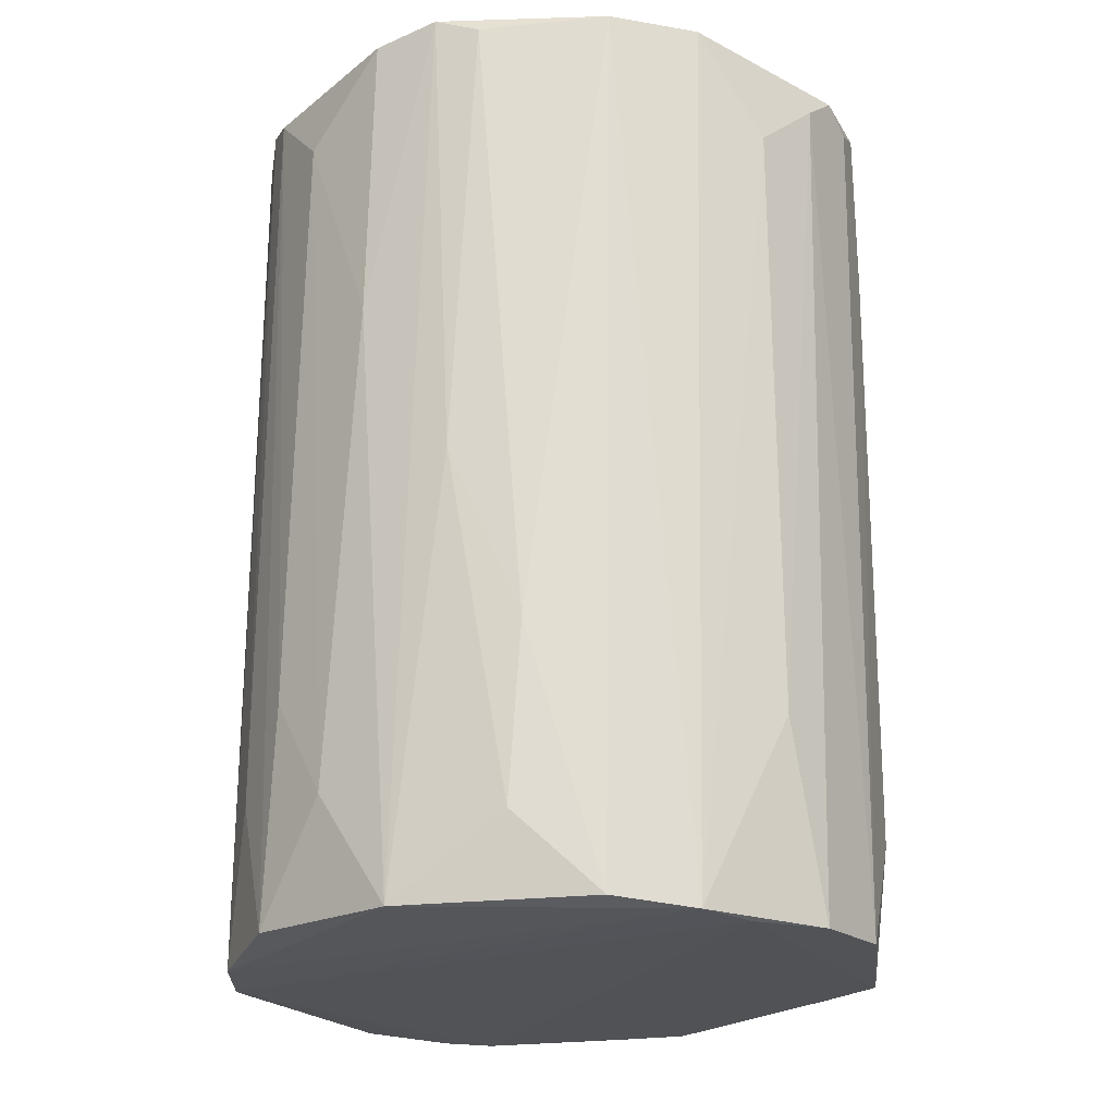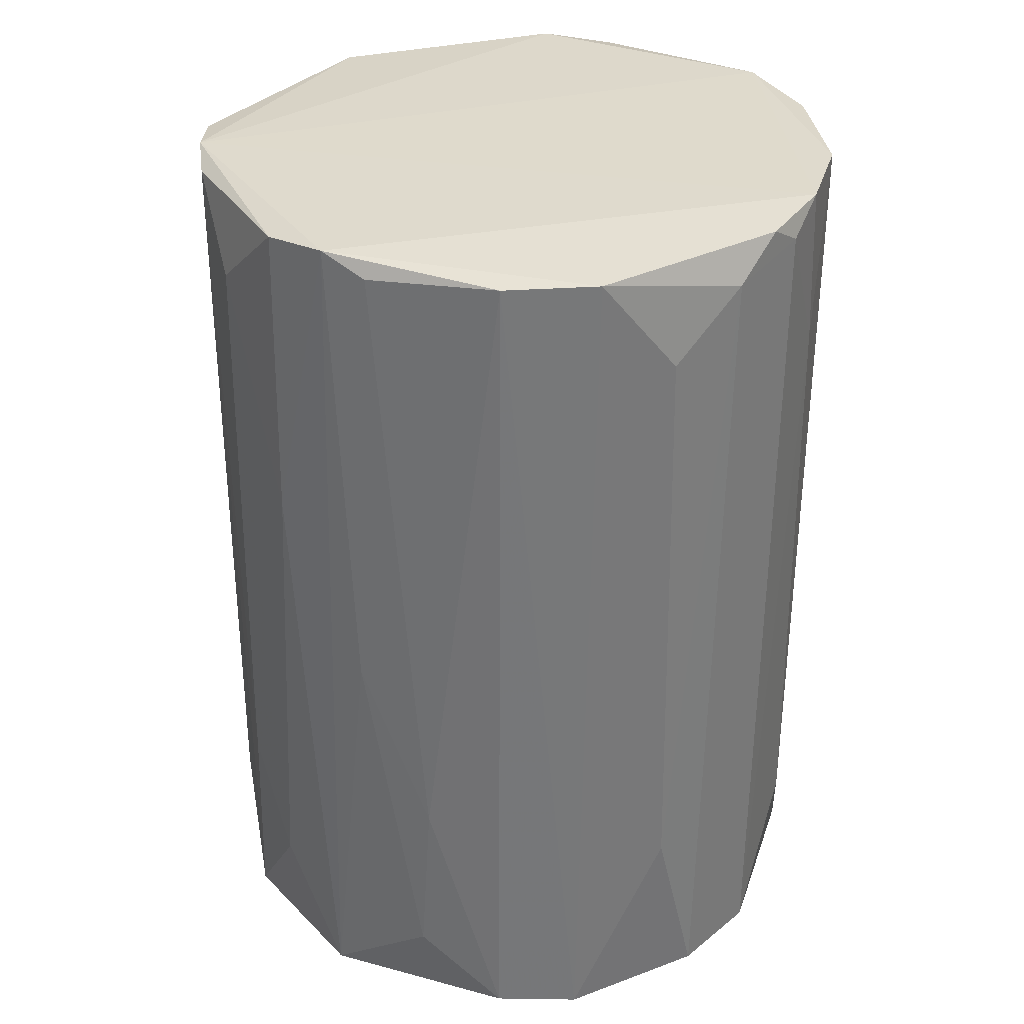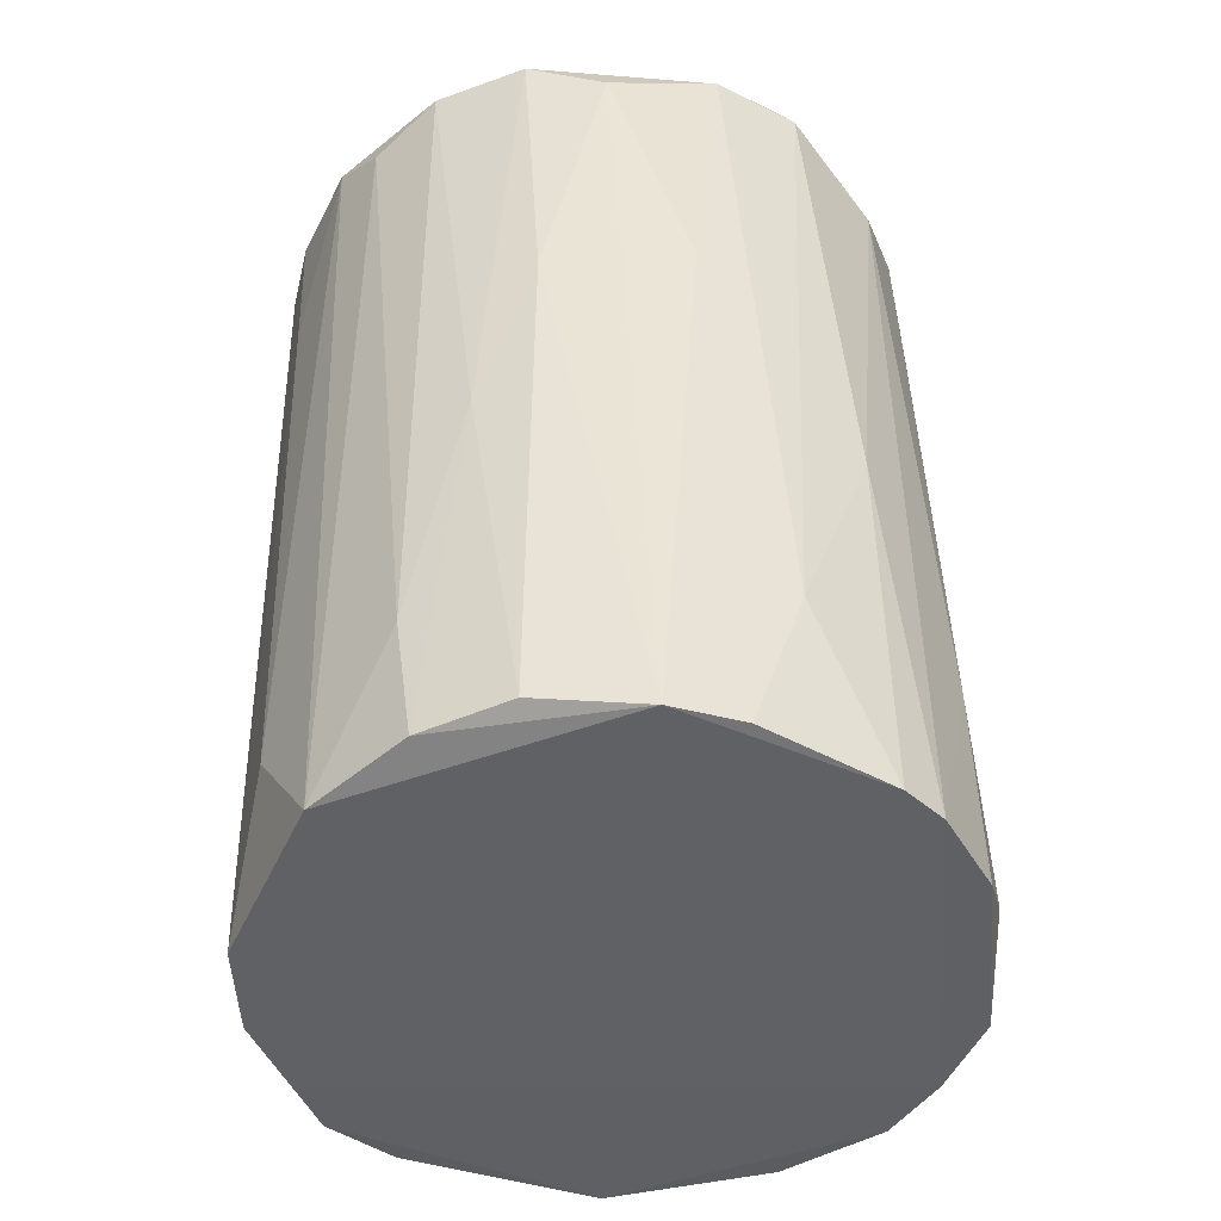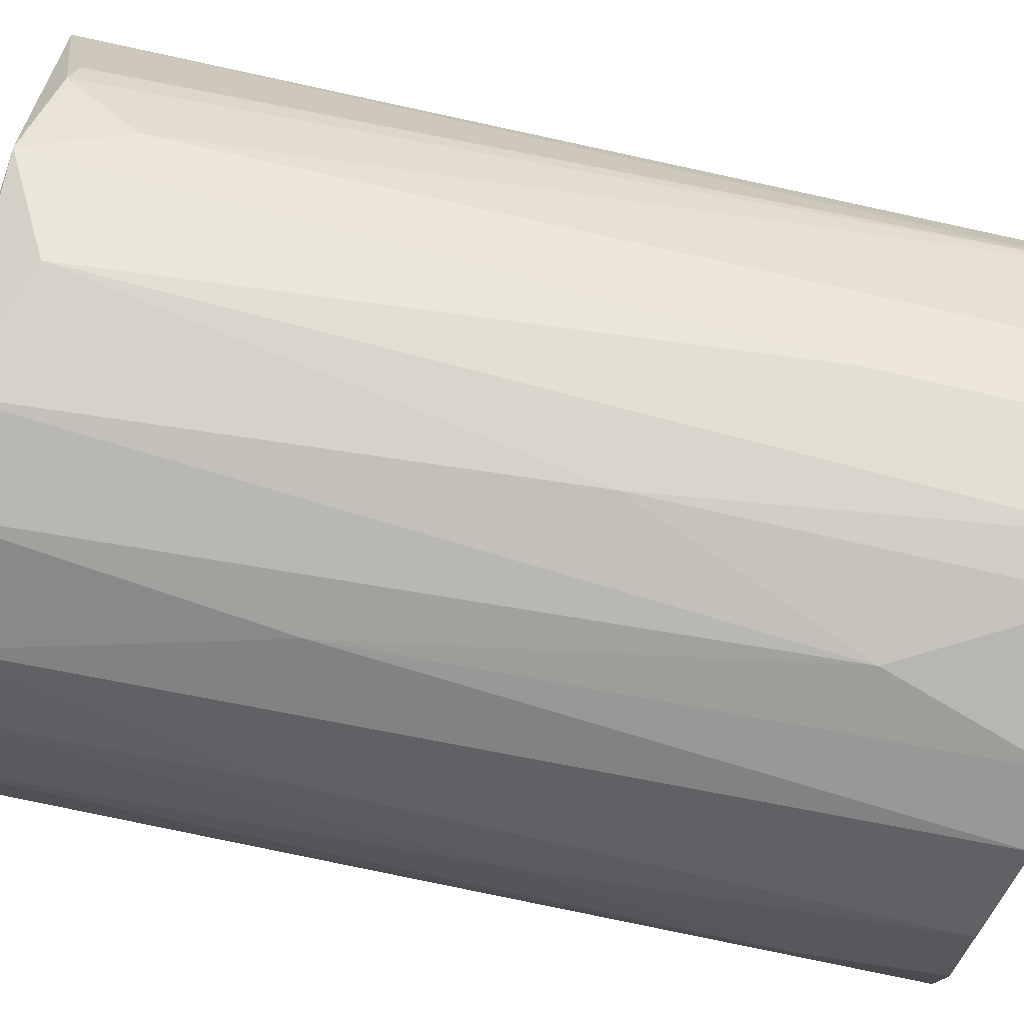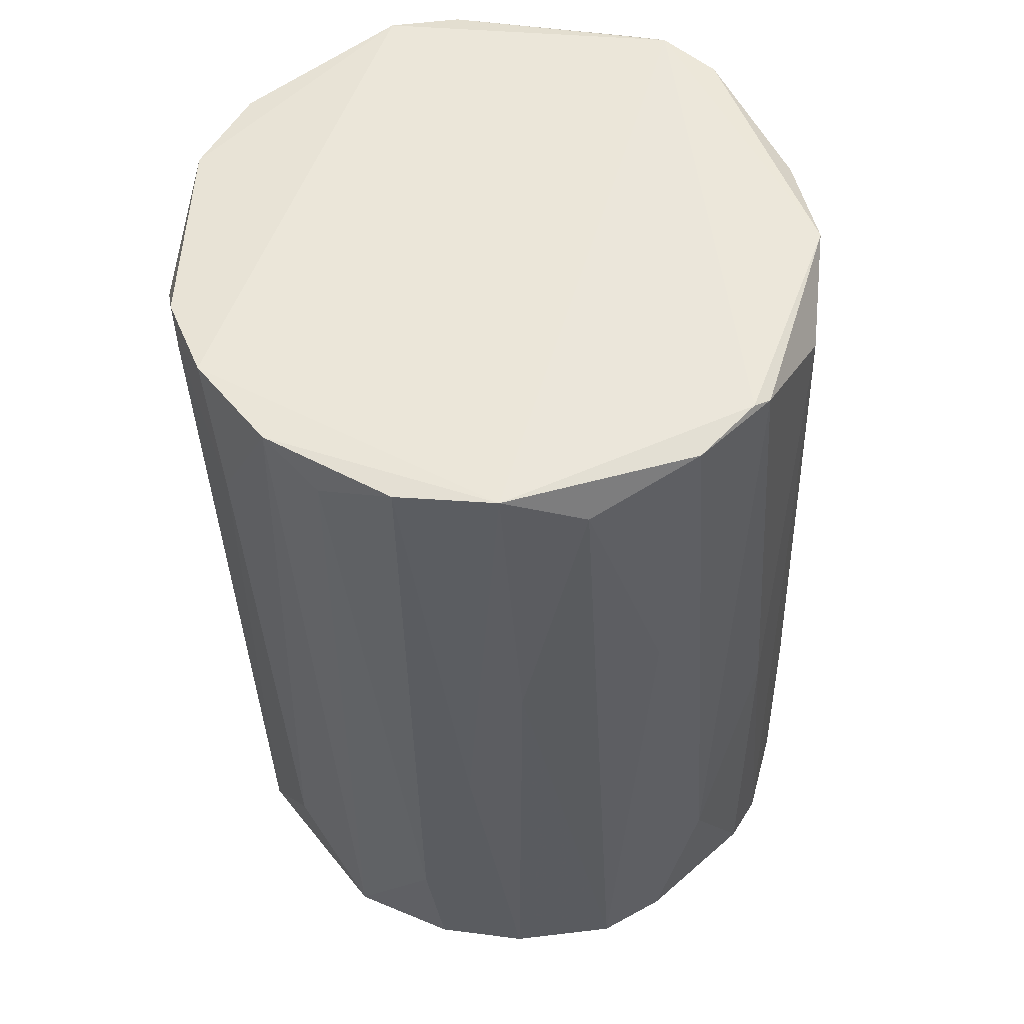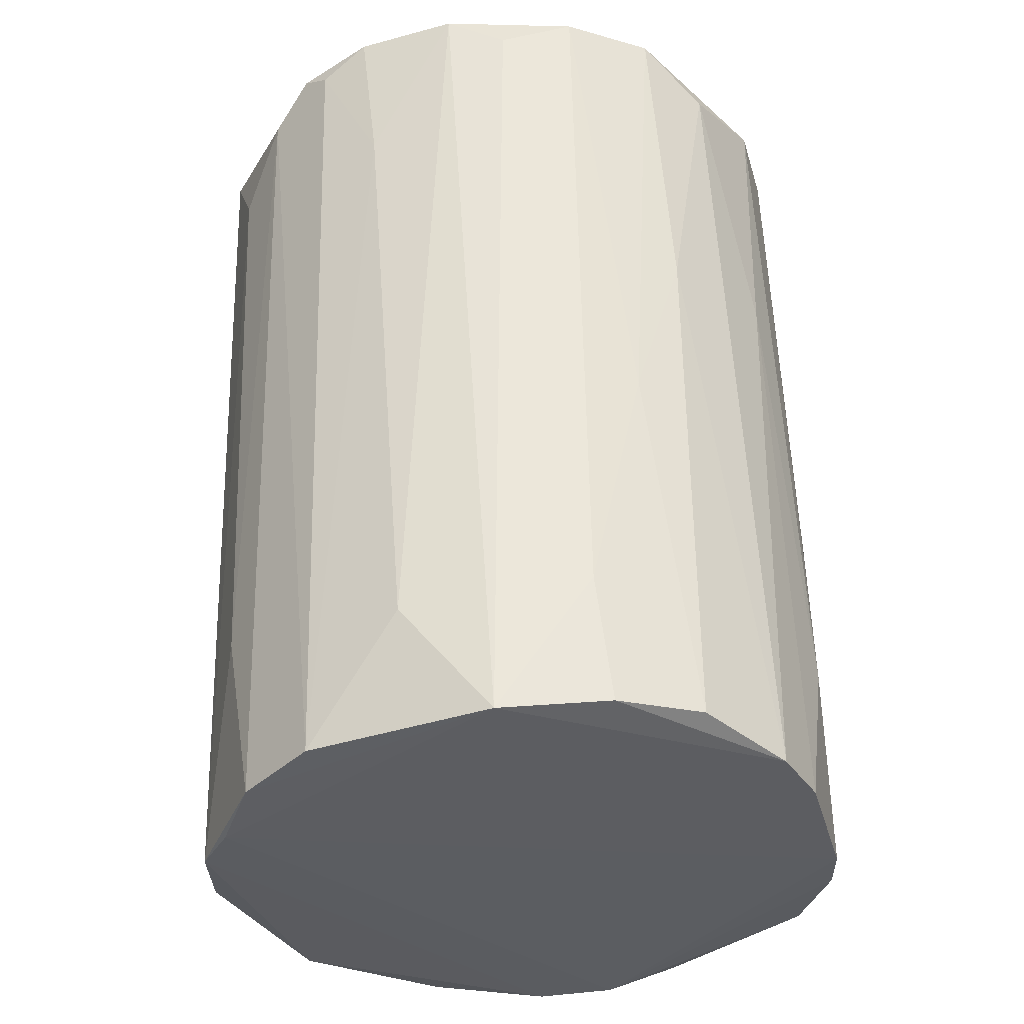
<metadata>
{"format":"obj","ext":"obj","renderer":"f3d","projection":"perspective","resolution":1024,"background":"white","views":[{"elev":-24.2,"azim":-171.3,"up":"+Z"},{"elev":31.3,"azim":-160.8,"up":"+Z"},{"elev":-45.1,"azim":-21.9,"up":"+Z"},{"elev":-73.7,"azim":77.4,"up":"+Y"},{"elev":54.7,"azim":-35.4,"up":"+Z"},{"elev":-34.7,"azim":-66.5,"up":"+Z"}]}
</metadata>
<code>
o convex_0
v -0.03288 0.002195 0.0291
v 0.03399 -0.001765 -0.04437
v 0.03399 -0.005738 -0.04437
v 0.032 0.007497 0.04566
v -0.00043 -0.03156 0.04566
v -0.02691 0.0161 -0.04636
v -0.01831 -0.02825 -0.04305
v 0.003537 0.03332 0.04368
v 0.01148 0.02934 -0.04636
v 0.01744 -0.02958 -0.04503
v -0.01831 0.02868 0.04434
v 0.02605 -0.01699 0.04566
v -0.02625 -0.01898 0.04566
v -0.03022 -0.01169 -0.04502
v -0.008376 0.03001 -0.04636
v 0.02406 0.02206 -0.02384
v 0.01479 0.03001 0.04499
v -0.03089 0.01279 0.04499
v -0.001091 -0.03355 -0.04437
v 0.03134 0.009481 -0.04636
v 0.008832 -0.03024 0.04566
v -0.01897 -0.0256 0.04633
v 0.03002 0.01345 0.04633
v -0.03089 0.007497 -0.0457
v 0.02472 -0.02361 -0.04503
v -0.03221 -0.006399 0.04566
v -0.01632 0.0267 -0.04702
v 0.01942 -0.02494 0.04102
v -0.008376 -0.03288 -0.04437
v -0.009698 0.03265 0.04434
v 0.03068 -0.00706 0.04368
v -0.02427 0.02338 0.0344
v -0.02625 -0.0203 -0.03047
v 0.004198 -0.03355 -0.02848
v 0.008171 0.03265 0.04566
v -0.001091 0.03199 -0.02054
v -0.01169 -0.02957 0.04235
v 0.02935 -0.01699 -0.04106
v -0.03221 -0.002426 -0.03312
v 0.02273 0.02405 0.03705
v 0.02539 0.02007 -0.0457
v 0.01876 0.02603 -0.03444
v 0.01281 -0.03155 -0.04503
v -0.03022 -0.01236 0.04234
v -0.03288 0.004185 0.04566
v -0.0289 0.01743 0.04102
v 0.02803 0.01742 0.045
v 0.006842 -0.03024 0.04633
v 0.02869 -0.01368 0.03639
v 0.01281 -0.03089 -0.005969
v 0.03266 0.001534 -0.04636
v -0.0203 0.02206 -0.04702
v -0.02427 0.02074 -0.02715
v 0.006181 0.03199 -0.002652
v -0.02228 -0.02428 -0.005311
v 0.02472 -0.02295 -0.02319
v 0.000231 0.03133 -0.03841
v -0.003742 -0.03222 0.0152
v 0.02869 0.01544 -0.03178
v 0.01545 0.02934 0.01454
v -0.03221 0.009481 0.043
v 0.03134 -0.004416 0.04301
v -0.01765 -0.02759 0.01255
v -0.02493 -0.02163 -0.04371
f 55 33 64
f 3 2 4
f 4 2 20
f 12 4 23
f 4 20 23
f 6 14 24
f 13 22 26
f 15 9 27
f 9 20 27
f 12 21 28
f 27 11 30
f 15 27 30
f 4 12 31
f 11 27 32
f 21 5 34
f 23 17 35
f 8 30 35
f 30 11 35
f 30 8 36
f 15 30 36
f 5 22 37
f 25 3 38
f 1 24 39
f 24 14 39
f 26 1 39
f 14 26 39
f 20 9 41
f 40 16 42
f 41 9 42
f 16 41 42
f 29 14 43
f 19 29 43
f 34 19 43
f 26 14 44
f 13 26 44
f 33 13 44
f 14 33 44
f 11 18 45
f 22 23 45
f 1 26 45
f 26 22 45
f 35 11 45
f 23 35 45
f 18 11 46
f 6 24 46
f 11 32 46
f 17 23 47
f 16 40 47
f 40 17 47
f 41 16 47
f 5 21 48
f 21 12 48
f 22 5 48
f 12 23 48
f 23 22 48
f 3 31 49
f 31 12 49
f 38 3 49
f 28 21 50
f 10 28 50
f 21 34 50
f 43 10 50
f 34 43 50
f 2 3 51
f 20 2 51
f 3 25 51
f 25 10 51
f 27 20 51
f 10 43 51
f 51 43 52
f 14 6 52
f 6 27 52
f 43 14 52
f 27 51 52
f 27 6 53
f 32 27 53
f 6 46 53
f 46 32 53
f 8 35 54
f 35 9 54
f 36 8 54
f 22 13 55
f 13 33 55
f 10 25 56
f 12 28 56
f 28 10 56
f 25 38 56
f 49 12 56
f 38 49 56
f 9 15 57
f 15 36 57
f 54 9 57
f 36 54 57
f 29 19 58
f 34 5 58
f 19 34 58
f 5 37 58
f 37 29 58
f 23 20 59
f 20 41 59
f 47 23 59
f 41 47 59
f 9 35 60
f 35 17 60
f 17 40 60
f 42 9 60
f 40 42 60
f 24 1 61
f 45 18 61
f 1 45 61
f 18 46 61
f 46 24 61
f 3 4 62
f 31 3 62
f 4 31 62
f 7 29 63
f 37 22 63
f 29 37 63
f 55 7 63
f 22 55 63
f 14 29 64
f 29 7 64
f 33 14 64
f 7 55 64

</code>
